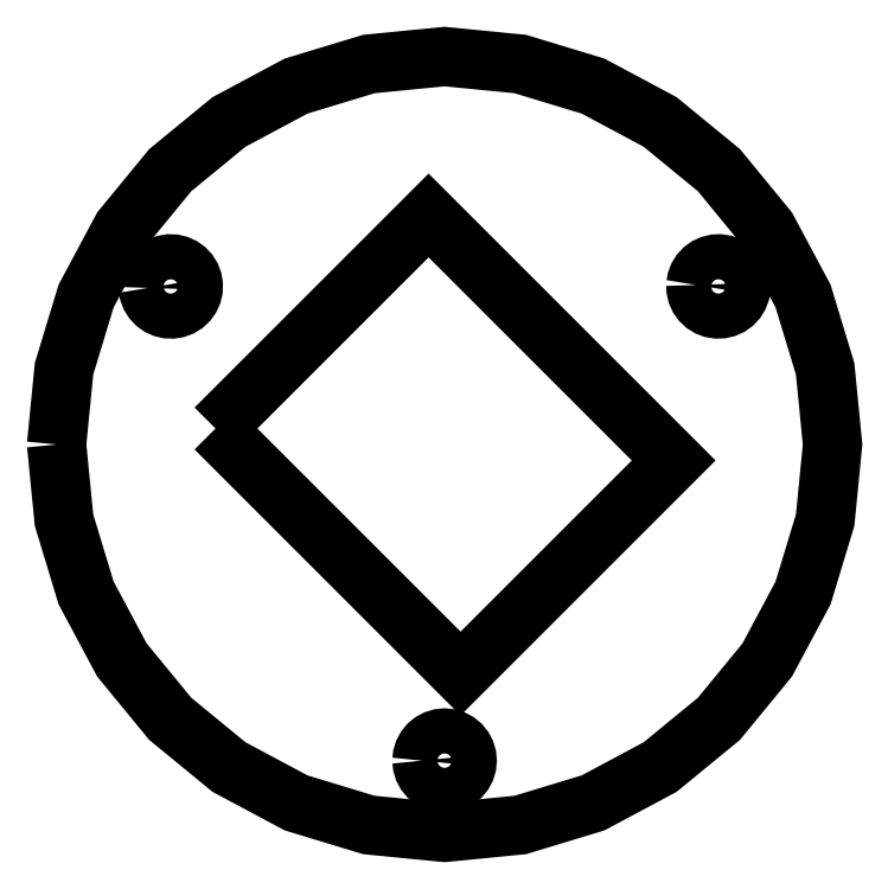
<metadata>
{"format":"dxf","ext":"dxf","renderer":"ezdxf+matplotlib","layout":"modelspace","background":"white","min_lineweight":24,"dpi":150}
</metadata>
<code>
0
SECTION
2
ENTITIES
0
LWPOLYLINE
8
0
90
32
70
1
10
-25.75
20
52
30
0
10
-25.26
20
46.98
30
0
10
-23.79
20
42.15
30
0
10
-21.41
20
37.69
30
0
10
-18.21
20
33.79
30
0
10
-14.31
20
30.59
30
0
10
-9.854
20
28.21
30
0
10
-5.024
20
26.74
30
0
10
0
20
26.25
30
0
10
5.024
20
26.74
30
0
10
9.854
20
28.21
30
0
10
14.31
20
30.59
30
0
10
18.21
20
33.79
30
0
10
21.41
20
37.69
30
0
10
23.79
20
42.15
30
0
10
25.26
20
46.98
30
0
10
25.75
20
52
30
0
10
25.26
20
57.02
30
0
10
23.79
20
61.85
30
0
10
21.41
20
66.31
30
0
10
18.21
20
70.21
30
0
10
14.31
20
73.41
30
0
10
9.854
20
75.79
30
0
10
5.024
20
77.26
30
0
10
0
20
77.75
30
0
10
-5.024
20
77.26
30
0
10
-9.854
20
75.79
30
0
10
-14.31
20
73.41
30
0
10
-18.21
20
70.21
30
0
10
-21.41
20
66.31
30
0
10
-23.79
20
61.85
30
0
10
-25.26
20
57.02
30
0
0
LWPOLYLINE
8
0
90
32
70
1
10
-19.67
20
62.39
30
0
10
-19.66
20
62.69
30
0
10
-19.59
20
62.97
30
0
10
-19.47
20
63.24
30
0
10
-19.3
20
63.48
30
0
10
-19.09
20
63.68
30
0
10
-18.84
20
63.84
30
0
10
-18.56
20
63.94
30
0
10
-18.27
20
63.99
30
0
10
-17.98
20
63.98
30
0
10
-17.69
20
63.91
30
0
10
-17.42
20
63.79
30
0
10
-17.18
20
63.62
30
0
10
-16.98
20
63.41
30
0
10
-16.83
20
63.16
30
0
10
-16.72
20
62.88
30
0
10
-16.68
20
62.59
30
0
10
-16.69
20
62.3
30
0
10
-16.75
20
62.01
30
0
10
-16.87
20
61.74
30
0
10
-17.05
20
61.5
30
0
10
-17.26
20
61.3
30
0
10
-17.51
20
61.15
30
0
10
-17.78
20
61.04
30
0
10
-18.07
20
61
30
0
10
-18.37
20
61.01
30
0
10
-18.66
20
61.07
30
0
10
-18.92
20
61.19
30
0
10
-19.16
20
61.36
30
0
10
-19.36
20
61.58
30
0
10
-19.52
20
61.83
30
0
10
-19.62
20
62.1
30
0
0
LWPOLYLINE
8
0
90
4
70
1
10
-15.2
20
53.06
30
0
10
-1.061
20
67.2
30
0
10
15.2
20
50.94
30
0
10
1.061
20
36.8
30
0
0
LWPOLYLINE
8
0
90
32
70
1
10
-1.5
20
31.02
30
0
10
-1.471
20
31.31
30
0
10
-1.386
20
31.59
30
0
10
-1.247
20
31.85
30
0
10
-1.061
20
32.08
30
0
10
-0.8334
20
32.26
30
0
10
-0.574
20
32.4
30
0
10
-0.2926
20
32.49
30
0
10
0
20
32.52
30
0
10
0.2926
20
32.49
30
0
10
0.574
20
32.4
30
0
10
0.8334
20
32.26
30
0
10
1.061
20
32.08
30
0
10
1.247
20
31.85
30
0
10
1.386
20
31.59
30
0
10
1.471
20
31.31
30
0
10
1.5
20
31.02
30
0
10
1.471
20
30.72
30
0
10
1.386
20
30.44
30
0
10
1.247
20
30.18
30
0
10
1.061
20
29.95
30
0
10
0.8334
20
29.77
30
0
10
0.574
20
29.63
30
0
10
0.2926
20
29.54
30
0
10
0
20
29.52
30
0
10
-0.2926
20
29.54
30
0
10
-0.574
20
29.63
30
0
10
-0.8334
20
29.77
30
0
10
-1.061
20
29.95
30
0
10
-1.247
20
30.18
30
0
10
-1.386
20
30.44
30
0
10
-1.471
20
30.72
30
0
0
LWPOLYLINE
8
0
90
32
70
1
10
16.68
20
62.59
30
0
10
16.72
20
62.88
30
0
10
16.83
20
63.16
30
0
10
16.98
20
63.41
30
0
10
17.18
20
63.62
30
0
10
17.42
20
63.79
30
0
10
17.69
20
63.91
30
0
10
17.98
20
63.98
30
0
10
18.27
20
63.99
30
0
10
18.56
20
63.94
30
0
10
18.84
20
63.84
30
0
10
19.09
20
63.68
30
0
10
19.3
20
63.48
30
0
10
19.47
20
63.24
30
0
10
19.59
20
62.97
30
0
10
19.66
20
62.69
30
0
10
19.67
20
62.39
30
0
10
19.62
20
62.1
30
0
10
19.52
20
61.83
30
0
10
19.36
20
61.58
30
0
10
19.16
20
61.36
30
0
10
18.92
20
61.19
30
0
10
18.66
20
61.07
30
0
10
18.37
20
61.01
30
0
10
18.07
20
61
30
0
10
17.78
20
61.04
30
0
10
17.51
20
61.15
30
0
10
17.26
20
61.3
30
0
10
17.05
20
61.5
30
0
10
16.87
20
61.74
30
0
10
16.75
20
62.01
30
0
10
16.69
20
62.3
30
0
0
ENDSEC
0
EOF

</code>
